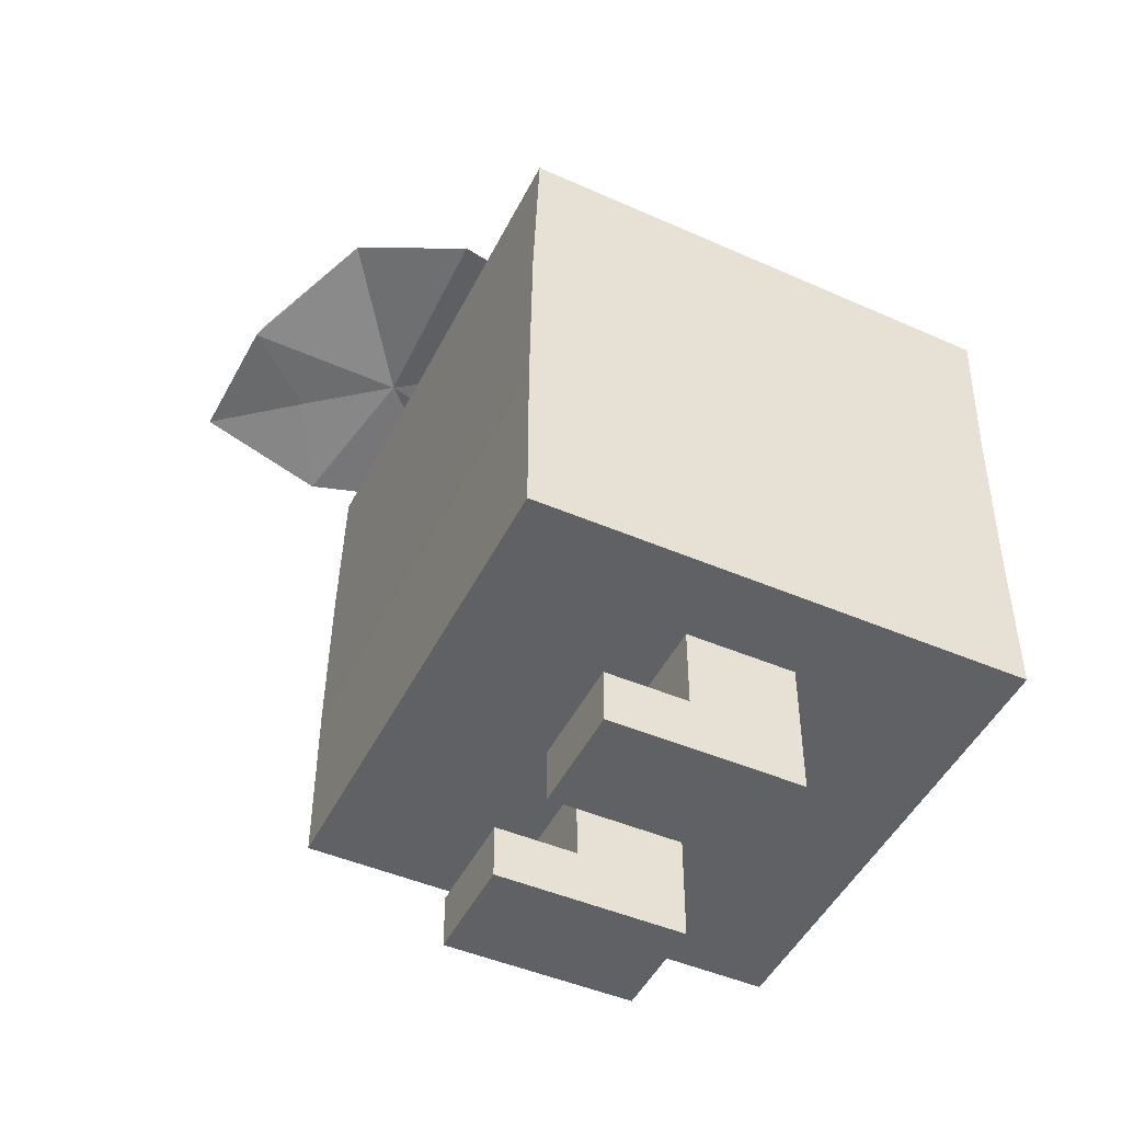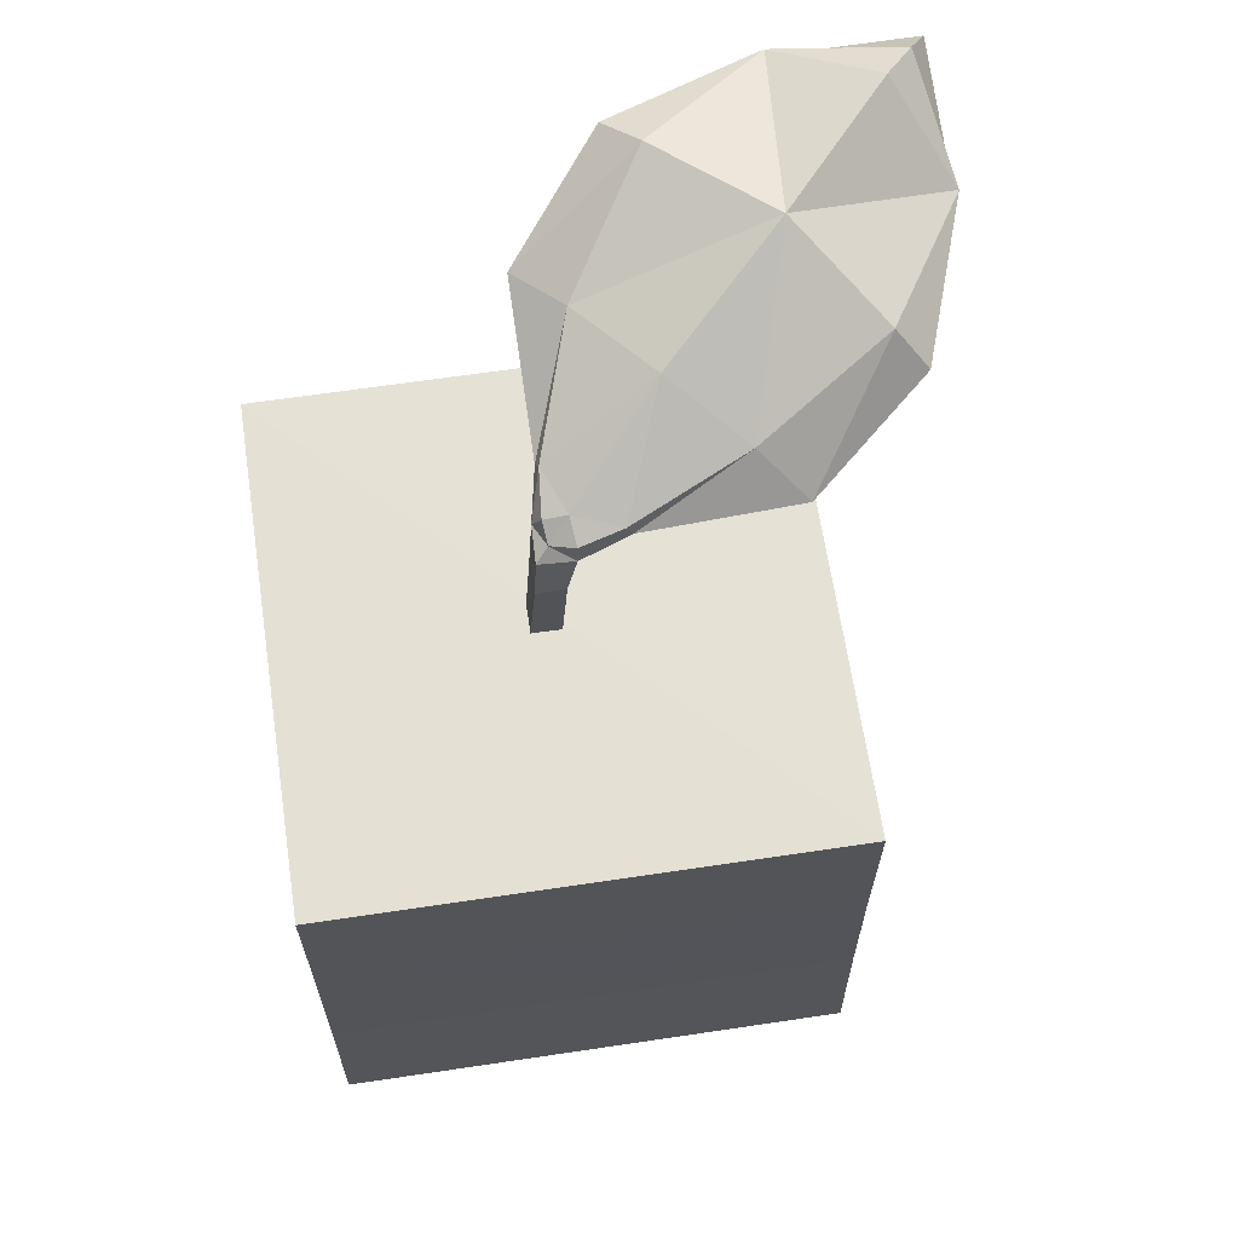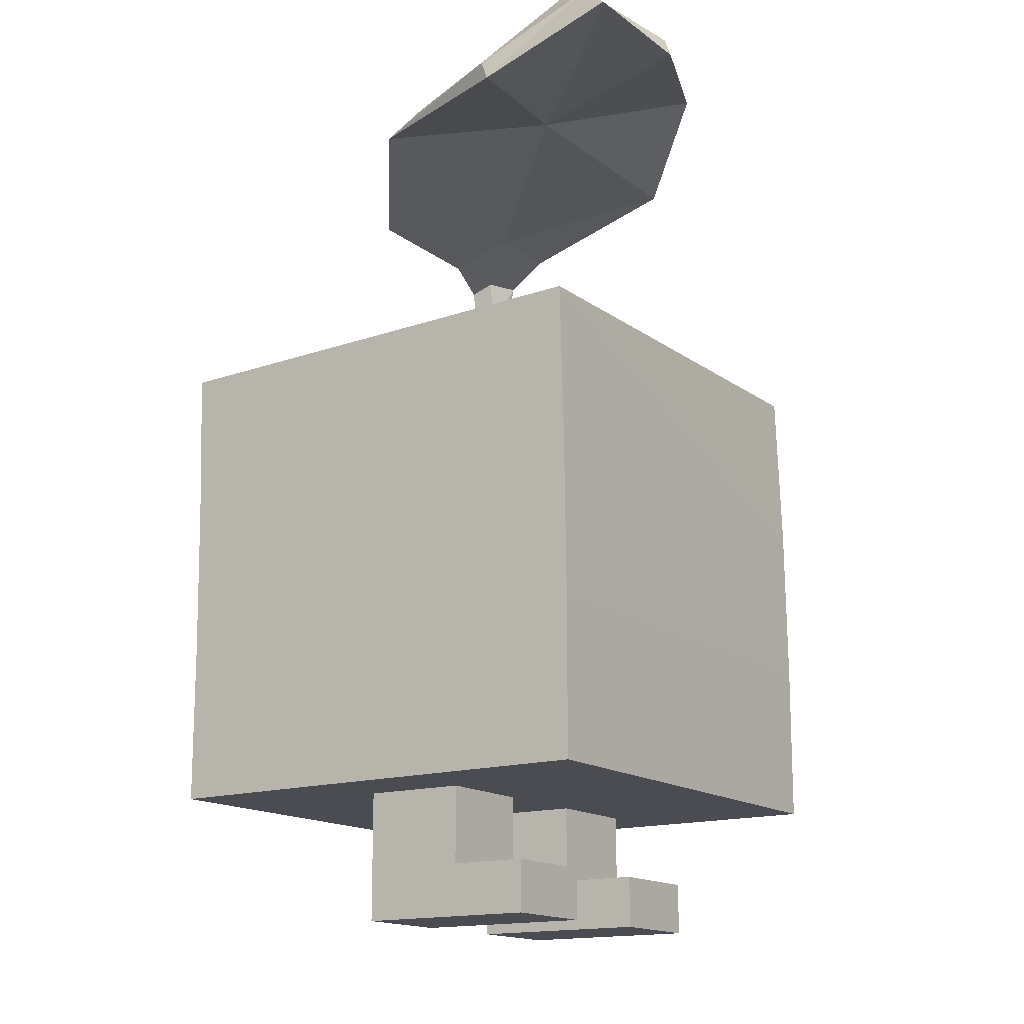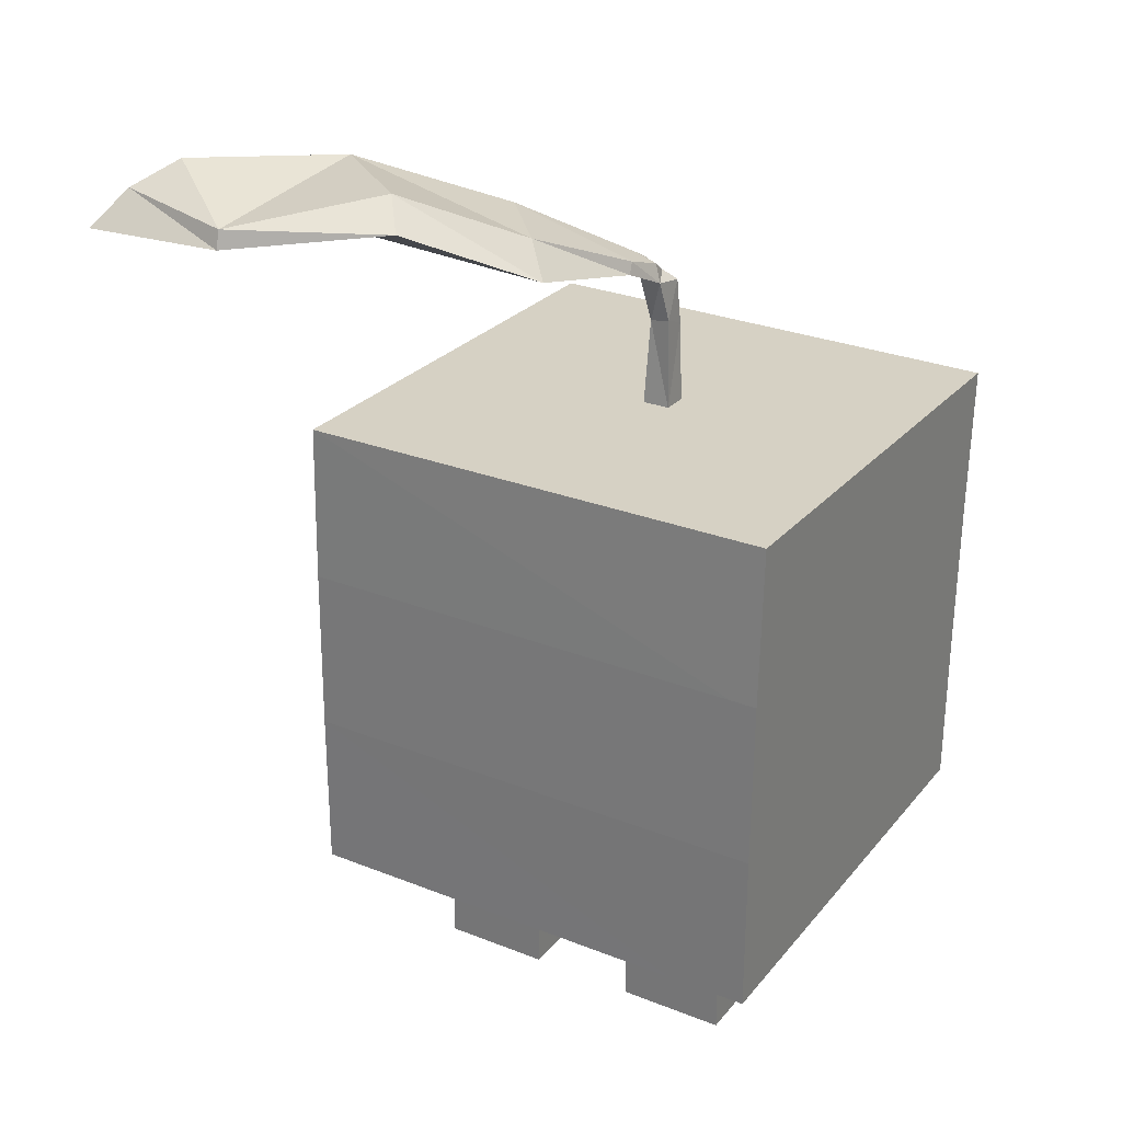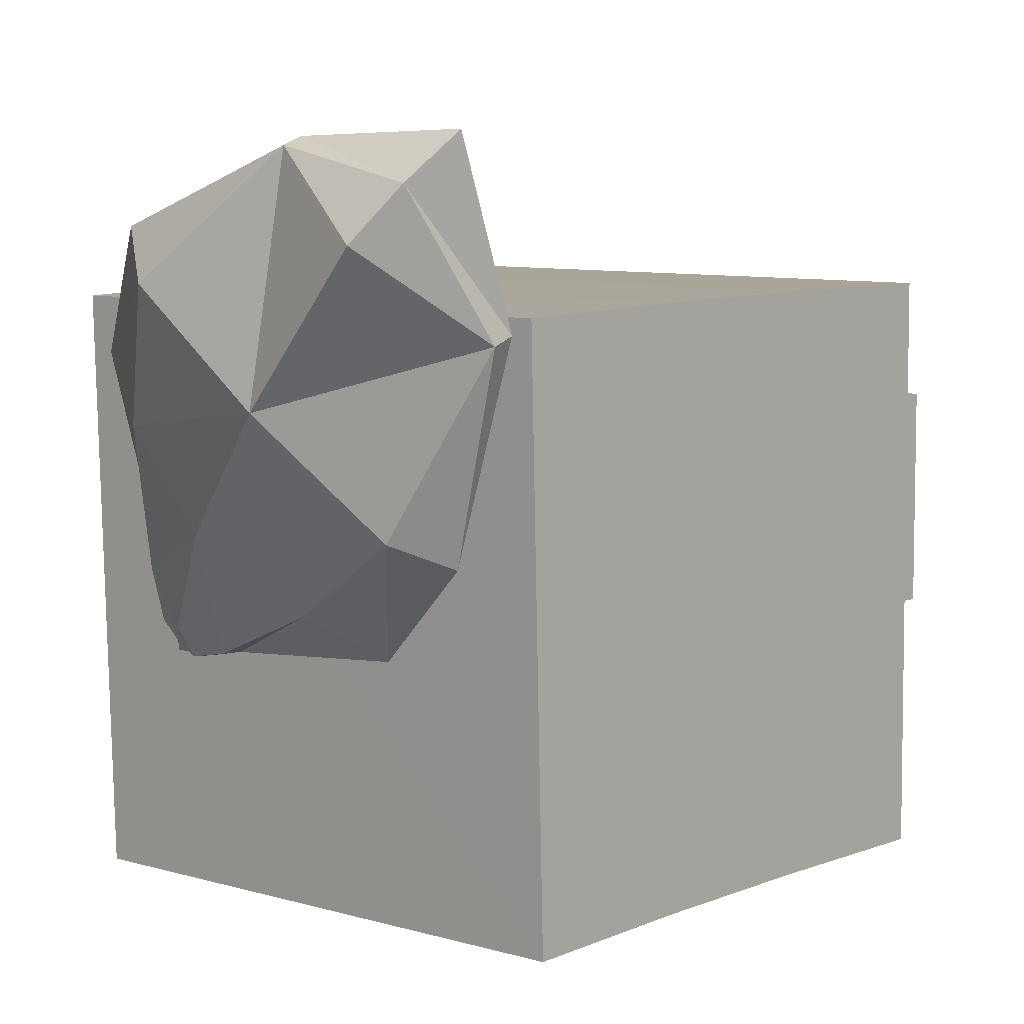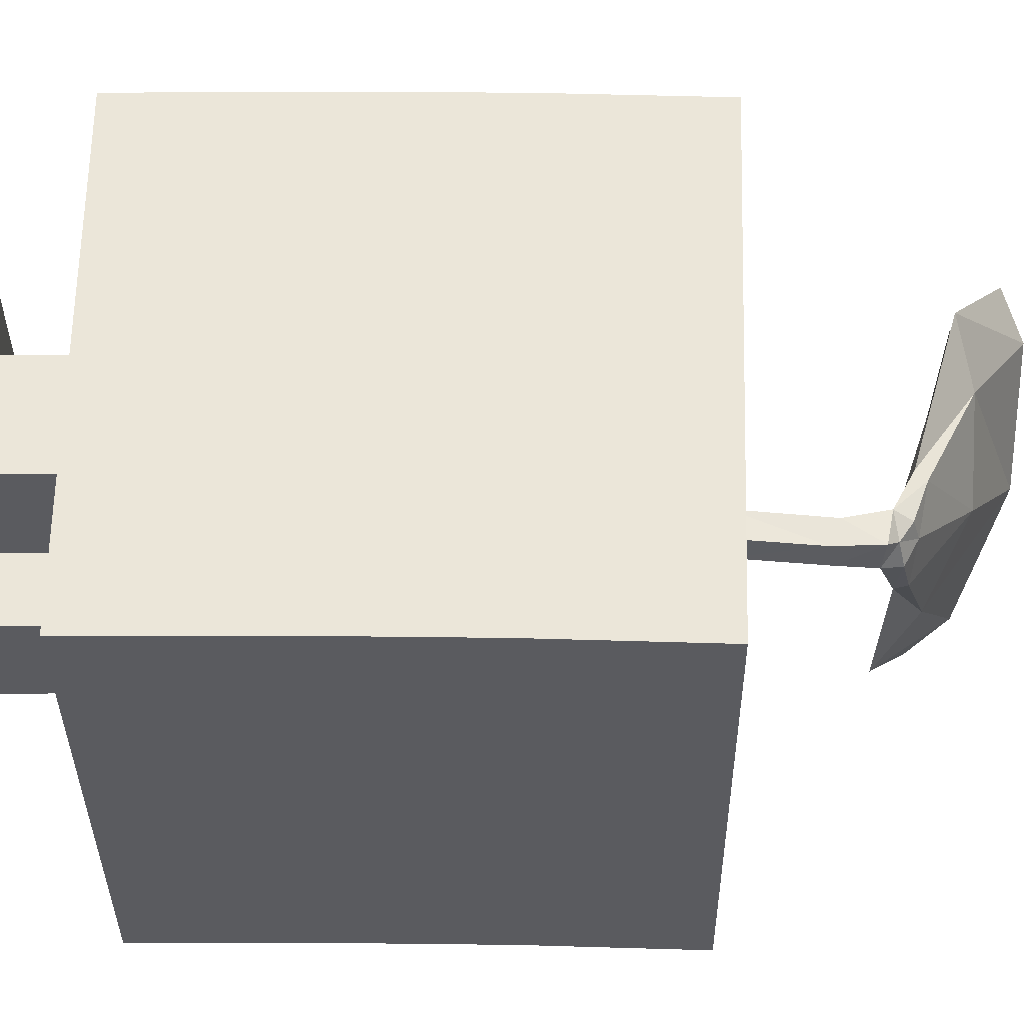
<metadata>
{"format":"obj","ext":"obj","renderer":"f3d","projection":"perspective","resolution":1024,"background":"white","views":[{"elev":-47.5,"azim":64.3,"up":"+Y"},{"elev":63.7,"azim":171.4,"up":"+Y"},{"elev":-15.3,"azim":-56.3,"up":"+Y"},{"elev":28.1,"azim":30.9,"up":"+Y"},{"elev":7.4,"azim":-138.6,"up":"+Z"},{"elev":-33.3,"azim":90.4,"up":"+Z"}]}
</metadata>
<code>
o Player_Cube.001
v -0.3935 0.2198 0.3947
v -0.3935 1.016 0.3842
v -0.3935 0.2171 -0.3916
v -0.3935 0.9929 -0.404
v 0.3935 0.2193 0.3944
v 0.3935 1.018 0.382
v 0.3935 0.2168 -0.3914
v 0.3935 0.9924 -0.4046
v 0.2623 0.2194 0.3944
v -0.2623 0.2186 0.08743
v 0.2623 0.2186 0.08743
v -0.08743 0.2186 0.08743
v 0.08743 0.2186 0.08743
v -0.3935 0.2185 -0.08685
v -0.2623 0.2186 -0.08743
v 0.2623 0.2186 -0.08743
v -0.08743 0.2186 -0.08743
v 0.08743 0.2186 -0.08743
v -0.2623 -3e-06 -0.08743
v 0.2623 -3e-06 -0.08743
v -0.08743 -3e-06 -0.08743
v 0.08743 -3e-06 -0.08743
v -0.2623 0.08743 0.08743
v -0.08743 0.08743 0.08743
v 0.2623 0.08743 0.08743
v 0.08743 0.08743 0.08743
v -0.08743 -3e-06 0.2186
v -0.2623 -3e-06 0.2186
v 0.2623 -3e-06 0.2186
v 0.08743 -3e-06 0.2186
v 0.2623 0.08743 0.2186
v 0.08743 0.08743 0.2186
v -0.08743 0.08743 0.2186
v -0.2623 0.08743 0.2186
v 0.03233 1.006 0.009687
v 0.004608 1.246 0.008038
v -0.01233 1.005 0.009298
v -0.03131 1.256 0.004828
v 0.03233 1.004 -0.03501
v 0.000413 1.226 -0.02065
v -0.01233 1.004 -0.03533
v -0.0364 1.234 -0.03438
v 0.01767 1.218 0.018
v -0.03101 1.218 -0.002463
v -0.03594 1.203 -0.03717
v 0.0193 1.208 -0.03638
v -0.3826 1.383 0.5993
v -0.3839 1.412 0.5897
v -0.5772 1.428 0.5517
v -0.6177 1.332 0.3789
v -0.6108 1.376 0.6074
v -0.6164 1.303 0.3887
v -0.01039 1.142 -0.006094
v -0.02058 1.14 -0.04246
v 0.0236 1.134 -0.04126
v 0.02488 1.15 0.00029
v 0.002404 1.325 0.3425
v -0.3527 1.338 0.3332
v -0.3595 1.443 0.3002
v -0.06692 1.353 0.2605
v -0.353 1.221 -0.005364
v -0.283 1.29 0.04811
v -0.1437 1.419 0.4975
v -0.5286 1.462 0.4868
v -0.4832 1.359 0.1581
v -0.4762 1.355 0.4687
v -0.1924 1.453 0.4354
v -0.5308 1.296 0.1273
v -0.1014 1.264 0.07706
v -0.001348 1.269 0.07456
v -0.1123 1.228 -0.02081
v 0.002577 1.252 0.08781
v -0.1722 1.353 0.1401
v -0.1029 1.248 -0.02142
v -0.3935 0.7392 -0.3954
v -0.3935 0.7587 0.3911
v 0.3935 0.759 0.3911
v -0.3935 0.7418 -0.2957
v 0.3935 0.7386 -0.3957
v 0.3508 0.759 0.3911
v -0.3935 0.4803 -0.3915
v 0.3065 0.4864 0.3947
v -0.3935 0.4867 0.3946
v 0.3935 0.4859 0.3947
v -0.3935 0.4829 -0.1886
v 0.3935 0.4798 -0.3915
f 4 75 78
f 7 18 17
f 25 29 20
f 34 24 23
f 8 75 4
f 28 21 27
f 39 37 41
f 16 25 20
f 12 9 1
f 23 12 10
f 6 79 8
f 26 11 13
f 4 6 8
f 26 18 22
f 5 82 9
f 24 27 21
f 18 12 17
f 30 20 29
f 30 31 32
f 28 33 34
f 21 15 17
f 11 9 13
f 66 47 51
f 45 40 46
f 40 43 46
f 32 25 26
f 53 45 54
f 71 62 74
f 35 53 37
f 43 53 56
f 42 71 74
f 46 56 55
f 47 49 51
f 47 58 63
f 64 50 49
f 68 50 65
f 63 48 47
f 23 15 19
f 38 40 42
f 61 65 62
f 41 55 39
f 72 60 57
f 59 60 73
f 69 61 71
f 58 61 69
f 73 60 70
f 62 59 73
f 57 67 63
f 57 58 69
f 59 48 67
f 50 59 65
f 2 78 76
f 38 70 36
f 58 52 68
f 44 71 45
f 38 74 73
f 43 70 72
f 44 72 69
f 69 72 57
f 66 51 52
f 54 46 55
f 14 3 15
f 3 7 17
f 15 3 17
f 7 5 11
f 49 52 51
f 11 16 7
f 2 80 6
f 7 16 18
f 17 24 21
f 25 31 29
f 22 30 26
f 30 32 26
f 10 12 1
f 12 13 9
f 1 14 10
f 14 15 10
f 19 28 23
f 28 34 23
f 55 35 39
f 24 33 27
f 53 41 37
f 64 49 48
f 45 42 40
f 40 36 43
f 68 52 50
f 63 67 48
f 73 74 62
f 38 73 70
f 44 69 71
f 38 42 74
f 20 18 16
f 76 82 80
f 79 84 86
f 76 85 83
f 80 77 6
f 79 81 75
f 78 81 85
f 83 14 1
f 83 9 82
f 84 80 82
f 86 3 81
f 86 5 7
f 85 3 14
f 34 33 24
f 8 79 75
f 28 19 21
f 39 35 37
f 16 11 25
f 23 24 12
f 6 77 79
f 26 25 11
f 4 2 6
f 26 13 18
f 5 84 82
f 18 13 12
f 30 22 20
f 30 29 31
f 28 27 33
f 21 19 15
f 11 5 9
f 32 31 25
f 53 44 45
f 71 61 62
f 35 56 53
f 43 44 53
f 42 45 71
f 46 43 56
f 47 48 49
f 47 66 58
f 23 10 15
f 38 36 40
f 61 68 65
f 41 54 55
f 72 70 60
f 59 67 60
f 58 68 61
f 62 65 59
f 57 60 67
f 57 63 58
f 59 64 48
f 50 64 59
f 2 4 78
f 58 66 52
f 43 36 70
f 44 43 72
f 54 45 46
f 49 50 52
f 2 76 80
f 17 12 24
f 55 56 35
f 53 54 41
f 20 22 18
f 76 83 82
f 79 77 84
f 76 78 85
f 79 86 81
f 78 75 81
f 83 85 14
f 83 1 9
f 84 77 80
f 86 7 3
f 86 84 5
f 85 81 3

</code>
